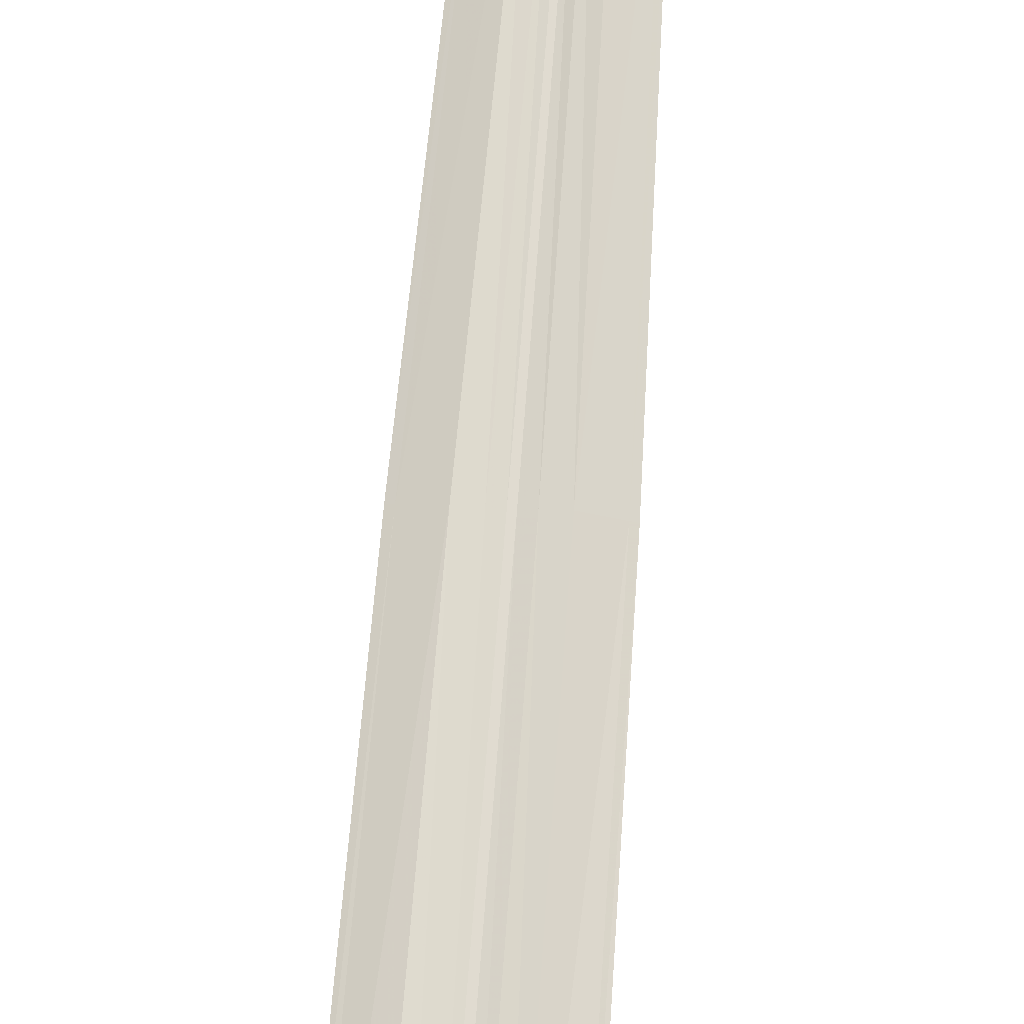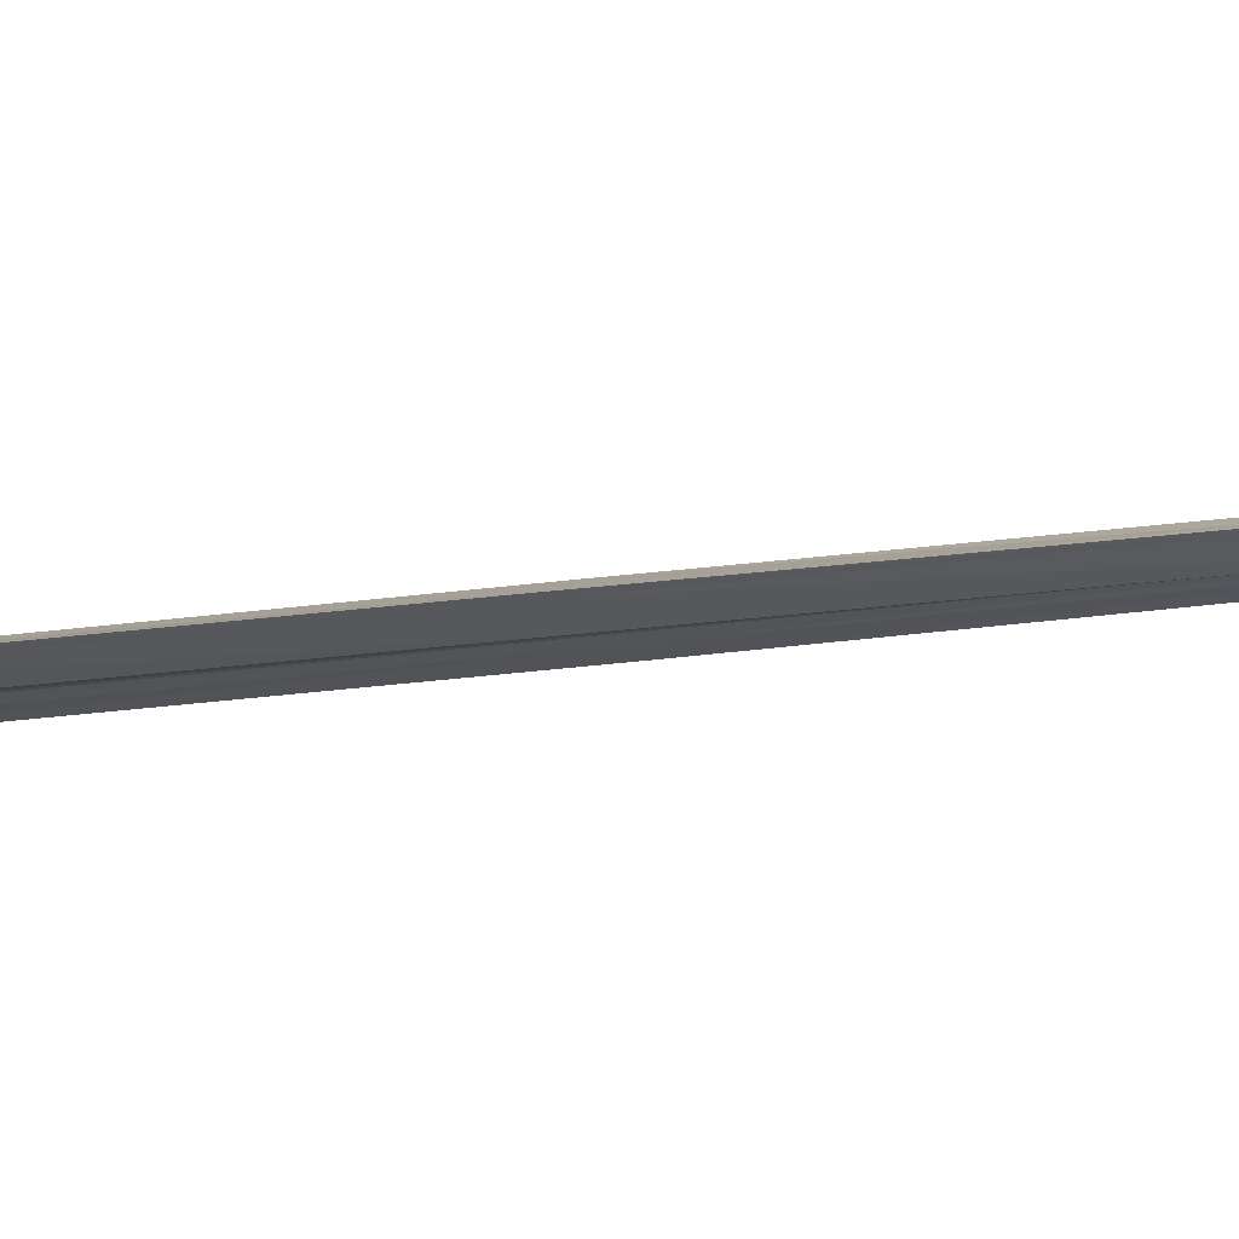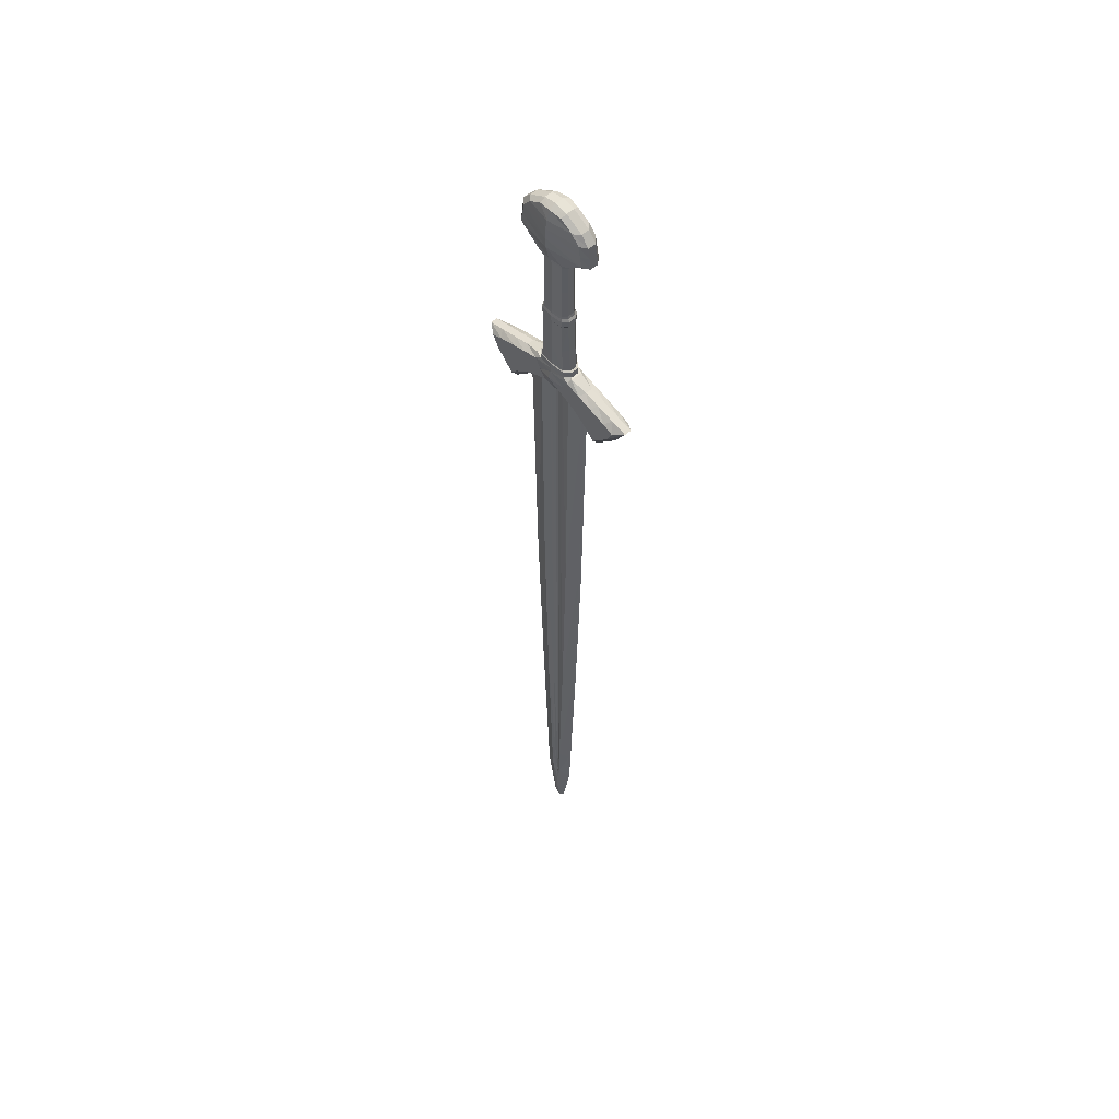
<metadata>
{"format":"obj","ext":"obj","renderer":"f3d","projection":"perspective","resolution":1024,"background":"white","views":[{"elev":70.0,"azim":-175.6,"up":"+Z"},{"elev":-11.6,"azim":-64.4,"up":"+Z"},{"elev":55.3,"azim":-132.4,"up":"+Y"}]}
</metadata>
<code>
v 1.602 5.015 0.02523
v 1.602 5.015 0.04911
v 1.704 5.015 0.02523
v 1.704 5.015 0.04911
v 1.615 5.015 0.009801
v 1.691 5.015 0.009801
v 1.653 5.015 0.005926
v 1.615 5.015 0.06454
v 1.653 5.015 0.06842
v 1.691 5.015 0.06454
v 1.589 4.556 0.02431
v 1.589 4.556 0.05004
v 1.717 4.556 0.02431
v 1.717 4.556 0.05004
v 1.605 4.556 0.007678
v 1.701 4.556 0.007678
v 1.653 4.556 0.003502
v 1.605 4.556 0.06667
v 1.653 4.556 0.07084
v 1.701 4.556 0.06667
v 1.584 4.553 0.02322
v 1.584 4.553 0.05112
v 1.723 4.553 0.02322
v 1.723 4.553 0.05112
v 1.601 4.553 0.005188
v 1.705 4.553 0.005188
v 1.653 4.553 0.00066
v 1.601 4.553 0.06916
v 1.653 4.553 0.07368
v 1.705 4.553 0.06916
v 1.653 5.129 0.09441
v 1.653 5.129 -0.02006
v 1.777 5.126 0.07073
v 1.798 5.124 0.05181
v 1.798 5.124 0.02254
v 1.777 5.126 0.003618
v 1.529 5.128 0.07073
v 1.509 5.123 0.05181
v 1.529 5.128 0.003618
v 1.509 5.123 0.02254
v 1.653 5.025 0.07304
v 1.653 5.025 0.001299
v 1.697 5.025 0.0686
v 1.712 5.025 0.05088
v 1.712 5.025 0.02347
v 1.697 5.025 0.005748
v 1.609 5.025 0.0686
v 1.595 5.025 0.05088
v 1.609 5.025 0.005748
v 1.595 5.025 0.02347
v 1.653 5.196 0.08705
v 1.653 5.196 -0.0127
v 1.742 5.196 0.07073
v 1.763 5.196 0.05181
v 1.763 5.196 0.02254
v 1.742 5.196 0.003618
v 1.564 5.196 0.07073
v 1.544 5.196 0.05181
v 1.564 5.196 0.003618
v 1.544 5.196 0.02254
v 1.653 5.241 0.05181
v 1.653 5.241 0.02254
v 1.653 5.166 0.0921
v 1.653 5.166 -0.01775
v 1.77 5.165 0.07073
v 1.793 5.163 0.05181
v 1.793 5.163 0.02254
v 1.77 5.165 0.003618
v 1.536 5.165 0.07073
v 1.514 5.162 0.05181
v 1.536 5.165 0.003618
v 1.514 5.162 0.02254
v 1.653 5.091 0.09268
v 1.653 5.091 -0.01833
v 1.784 5.088 0.07073
v 1.803 5.085 0.05181
v 1.803 5.085 0.02254
v 1.784 5.088 0.003618
v 1.521 5.09 0.07073
v 1.504 5.084 0.05181
v 1.521 5.09 0.003618
v 1.504 5.084 0.02254
v 1.653 5.034 0.07926
v 1.653 5.034 -0.004912
v 1.704 5.034 0.07404
v 1.722 5.034 0.05325
v 1.722 5.034 0.02109
v 1.704 5.034 0.000307
v 1.602 5.034 0.07404
v 1.585 5.034 0.05325
v 1.602 5.034 0.000307
v 1.585 5.034 0.02109
v 1.653 5.229 0.07548
v 1.653 5.229 -0.001132
v 1.697 5.223 0.07073
v 1.61 5.223 0.07073
v 1.697 5.223 0.003618
v 1.61 5.223 0.003618
v 1.699 5.233 0.05181
v 1.699 5.233 0.02254
v 1.607 5.233 0.05181
v 1.607 5.233 0.02254
v 1.599 4.79 0.02453
v 1.599 4.79 0.04981
v 1.707 4.79 0.02453
v 1.707 4.79 0.04981
v 1.613 4.79 0.008196
v 1.693 4.79 0.008196
v 1.653 4.791 0.004093
v 1.613 4.79 0.06615
v 1.653 4.791 0.07025
v 1.693 4.79 0.06615
v 1.595 5.017 0.0236
v 1.595 5.017 0.05075
v 1.711 5.017 0.0236
v 1.711 5.017 0.05075
v 1.61 5.017 0.006049
v 1.696 5.017 0.006049
v 1.61 5.017 0.06829
v 1.696 5.017 0.06829
v 1.653 5.017 0.001643
v 1.653 5.017 0.0727
v 1.653 4.904 0.06842
v 1.653 4.904 0.005926
v 1.691 4.904 0.06454
v 1.615 4.904 0.06454
v 1.691 4.904 0.009801
v 1.615 4.904 0.009801
v 1.704 4.904 0.04911
v 1.704 4.904 0.02523
v 1.602 4.904 0.04911
v 1.602 4.904 0.02523
v 1.601 4.8 0.02496
v 1.601 4.8 0.04939
v 1.705 4.8 0.02496
v 1.705 4.8 0.04939
v 1.614 4.8 0.009169
v 1.692 4.8 0.009169
v 1.614 4.8 0.06517
v 1.692 4.8 0.06517
v 1.653 4.8 0.005205
v 1.653 4.8 0.06914
v 1.653 4.781 0.07342
v 1.653 4.781 0.000925
v 1.697 4.781 0.06892
v 1.609 4.781 0.06892
v 1.697 4.781 0.00542
v 1.609 4.781 0.00542
v 1.712 4.781 0.05102
v 1.712 4.781 0.02332
v 1.594 4.781 0.05102
v 1.594 4.781 0.02332
v 1.594 4.759 0.02332
v 1.594 4.759 0.05102
v 1.712 4.759 0.02332
v 1.712 4.759 0.05102
v 1.609 4.759 0.00542
v 1.697 4.759 0.00542
v 1.609 4.759 0.06892
v 1.697 4.759 0.06892
v 1.653 4.759 0.000925
v 1.653 4.759 0.07342
v 1.653 4.754 0.07084
v 1.653 4.754 0.003502
v 1.694 4.754 0.06667
v 1.612 4.754 0.06667
v 1.694 4.754 0.007678
v 1.612 4.754 0.007678
v 1.708 4.754 0.05004
v 1.708 4.754 0.02431
v 1.598 4.754 0.05004
v 1.598 4.754 0.02431
v 1.595 4.645 0.02431
v 1.595 4.645 0.05004
v 1.711 4.645 0.02431
v 1.711 4.645 0.05004
v 1.61 4.645 0.007678
v 1.697 4.645 0.007678
v 1.61 4.645 0.06667
v 1.697 4.645 0.06667
v 1.653 4.646 0.003502
v 1.653 4.646 0.07084
v 1.653 4.533 0.07368
v 1.653 4.533 0.00066
v 1.707 4.533 0.06916
v 1.599 4.533 0.06916
v 1.707 4.533 0.005188
v 1.599 4.533 0.005188
v 1.725 4.533 0.05112
v 1.725 4.533 0.02322
v 1.581 4.533 0.05112
v 1.581 4.533 0.02322
v 1.46 4.5 0.0247
v 1.46 4.5 0.04964
v 1.846 4.5 0.0247
v 1.846 4.5 0.04964
v 1.537 4.39 0.0247
v 1.537 4.39 0.04964
v 1.77 4.39 0.0247
v 1.77 4.39 0.04981
v 1.574 4.533 0.01623
v 1.574 4.533 0.05812
v 1.732 4.533 0.01623
v 1.732 4.533 0.05812
v 1.516 4.514 0.0247
v 1.516 4.514 0.04964
v 1.79 4.514 0.0247
v 1.79 4.514 0.04964
v 1.394 4.483 0.0247
v 1.394 4.483 0.04964
v 1.913 4.483 0.0247
v 1.913 4.483 0.04964
v 1.627 4.439 0.01609
v 1.627 4.439 0.05826
v 1.679 4.439 0.01609
v 1.679 4.439 0.05826
v 1.571 4.415 0.01609
v 1.571 4.415 0.05826
v 1.735 4.415 0.01609
v 1.735 4.415 0.05826
v 1.496 4.349 0.0247
v 1.496 4.349 0.04964
v 1.811 4.349 0.0247
v 1.811 4.349 0.04964
v 1.382 4.398 0.0247
v 1.382 4.398 0.04964
v 1.924 4.398 0.0247
v 1.924 4.398 0.04964
v 1.337 4.469 0.04964
v 1.337 4.469 0.0247
v 1.969 4.469 0.04964
v 1.969 4.469 0.0247
v 1.653 4.412 0.02471
v 1.653 4.412 0.04964
v 1.46 4.314 0.04964
v 1.46 4.314 0.0247
v 1.846 4.314 0.04964
v 1.846 4.314 0.0247
v 1.489 4.447 0.002486
v 1.817 4.443 0.002486
v 1.489 4.447 0.07186
v 1.817 4.443 0.07186
v 1.474 4.489 0.002486
v 1.833 4.489 0.002486
v 1.474 4.489 0.07186
v 1.833 4.489 0.07186
v 1.525 4.404 0.002486
v 1.782 4.404 0.002486
v 1.525 4.404 0.07186
v 1.782 4.404 0.07186
v 1.6 4.484 0.002486
v 1.706 4.484 0.002486
v 1.54 4.465 0.002486
v 1.767 4.46 0.002486
v 1.431 4.424 0.002486
v 1.876 4.424 0.002486
v 1.431 4.424 0.07186
v 1.876 4.424 0.07186
v 1.54 4.465 0.07186
v 1.767 4.46 0.07186
v 1.6 4.484 0.07186
v 1.706 4.484 0.07186
v 1.579 4.519 0.002486
v 1.727 4.519 0.002486
v 1.526 4.504 0.002486
v 1.781 4.504 0.002486
v 1.413 4.47 0.002486
v 1.894 4.47 0.002486
v 1.579 4.519 0.07186
v 1.727 4.519 0.07186
v 1.526 4.504 0.07186
v 1.781 4.504 0.07186
v 1.413 4.47 0.07186
v 1.894 4.47 0.07186
v 1.624 4.453 0.002486
v 1.683 4.453 0.002486
v 1.563 4.428 0.002486
v 1.743 4.428 0.002486
v 1.482 4.369 0.002486
v 1.824 4.369 0.002486
v 1.624 4.453 0.07186
v 1.683 4.453 0.07186
v 1.563 4.428 0.07186
v 1.743 4.428 0.07186
v 1.482 4.369 0.07186
v 1.824 4.369 0.07186
v 1.653 4.495 -0.01034
v 1.653 4.495 0.08469
v 1.395 4.412 0.002486
v 1.911 4.412 0.002486
v 1.395 4.412 0.07186
v 1.911 4.412 0.07186
v 1.653 4.52 -0.002688
v 1.653 4.52 0.07703
v 1.372 4.455 0.07186
v 1.934 4.455 0.07186
v 1.372 4.455 0.002486
v 1.934 4.455 0.002486
v 1.653 4.428 0.01393
v 1.653 4.428 0.06041
v 1.459 4.343 0.07186
v 1.847 4.343 0.07186
v 1.459 4.343 0.002486
v 1.847 4.343 0.002486
v 1.652 1.899 0.02492
v 1.655 1.899 0.02492
v 1.652 1.899 0.04943
v 1.655 1.899 0.04943
v 1.649 3.441 0.02757
v 1.658 3.441 0.02757
v 1.648 4.456 0.02796
v 1.658 4.456 0.02796
v 1.648 4.456 0.04638
v 1.658 4.456 0.04638
v 1.651 2.055 0.0276
v 1.655 2.055 0.0276
v 1.651 2.055 0.04674
v 1.655 2.055 0.04674
v 1.649 3.441 0.04678
v 1.658 3.441 0.04678
v 1.65 2.694 0.04687
v 1.657 2.694 0.04687
v 1.65 2.694 0.02747
v 1.657 2.694 0.02747
v 1.671 2.694 0.02281
v 1.636 2.694 0.02281
v 1.671 2.694 0.05153
v 1.636 2.694 0.05153
v 1.677 3.441 0.0514
v 1.629 3.441 0.0514
v 1.663 2.055 0.05134
v 1.644 2.055 0.05134
v 1.663 2.055 0.023
v 1.644 2.055 0.023
v 1.68 4.456 0.05081
v 1.626 4.456 0.05081
v 1.68 4.456 0.02353
v 1.626 4.456 0.02353
v 1.677 3.441 0.02295
v 1.629 3.441 0.02295
v 1.661 1.899 0.05079
v 1.645 1.899 0.05079
v 1.661 1.899 0.02355
v 1.645 1.899 0.02355
v 1.653 1.865 0.02387
v 1.653 1.865 0.05047
v 1.653 1.714 0.04617
v 1.653 1.806 0.05072
v 1.653 1.851 0.0519
v 1.653 1.714 0.02817
v 1.653 1.806 0.02362
v 1.653 1.851 0.02244
v 1.637 1.714 0.03049
v 1.669 1.714 0.03049
v 1.635 1.898 0.0204
v 1.672 1.898 0.0204
v 1.62 1.713 0.03717
v 1.686 1.713 0.03717
v 1.637 1.714 0.04385
v 1.669 1.714 0.04385
v 1.632 1.806 0.04791
v 1.674 1.806 0.04791
v 1.635 1.898 0.05394
v 1.672 1.898 0.05394
v 1.632 1.806 0.02643
v 1.674 1.806 0.02643
v 1.604 1.805 0.03717
v 1.702 1.805 0.03717
v 1.591 1.897 0.03717
v 1.716 1.897 0.03717
v 1.653 1.637 0.03717
v 1.641 1.645 0.03717
v 1.665 1.645 0.03717
v 1.629 1.668 0.03717
v 1.677 1.668 0.03717
v 1.538 3.441 0.03717
v 1.768 3.441 0.03717
v 1.522 4.456 0.03717
v 1.784 4.456 0.03717
v 1.585 2.055 0.03717
v 1.721 2.055 0.03717
v 1.561 2.694 0.03717
v 1.745 2.694 0.03717
v 1.598 3.441 0.01661
v 1.709 3.441 0.01661
v 1.59 4.456 0.01746
v 1.716 4.456 0.01746
v 1.59 4.456 0.05689
v 1.716 4.456 0.05689
v 1.631 2.055 0.01669
v 1.675 2.055 0.01669
v 1.631 2.055 0.05765
v 1.675 2.055 0.05765
v 1.598 3.441 0.05773
v 1.709 3.441 0.05773
v 1.613 2.694 0.05793
v 1.694 2.694 0.05793
v 1.613 2.694 0.01642
v 1.694 2.694 0.01642
v 1.653 1.644 0.03556
v 1.642 1.652 0.03837
v 1.665 1.652 0.03837
v 1.653 1.644 0.03878
v 1.642 1.652 0.03598
v 1.665 1.652 0.03598
v 1.681 1.714 0.03515
v 1.697 1.805 0.03897
v 1.708 1.897 0.03998
v 1.714 2.055 0.0406
v 1.737 2.694 0.04065
v 1.758 3.441 0.03371
v 1.773 4.456 0.04047
v 1.714 2.055 0.03372
v 1.737 2.694 0.03368
v 1.708 1.897 0.03435
v 1.681 1.714 0.0392
v 1.697 1.805 0.03536
v 1.758 3.441 0.04061
v 1.773 4.456 0.03385
v 1.673 1.67 0.03868
v 1.673 1.67 0.03567
v 1.625 1.714 0.03516
v 1.609 1.805 0.03887
v 1.598 1.897 0.03983
v 1.592 2.055 0.04041
v 1.569 2.694 0.04046
v 1.548 3.441 0.03391
v 1.533 4.456 0.04029
v 1.592 2.055 0.03392
v 1.569 2.694 0.03388
v 1.598 1.897 0.03451
v 1.625 1.714 0.03918
v 1.609 1.805 0.03547
v 1.548 3.441 0.04043
v 1.533 4.456 0.03404
v 1.633 1.67 0.03867
v 1.633 1.67 0.03568
f 1 113 117 5
f 113 1 2 114
f 8 119 114 2
f 6 118 115 3
f 3 115 116 4
f 4 116 120 10
f 5 117 121 7
f 7 121 118 6
f 9 122 119 8
f 10 120 122 9
f 21 11 15 25
f 22 12 11 21
f 28 18 12 22
f 26 16 13 23
f 23 13 14 24
f 24 14 20 30
f 25 15 17 27
f 27 17 16 26
f 29 19 18 28
f 30 20 19 29
f 192 21 25 188
f 191 22 21 192
f 186 28 22 191
f 187 26 23 190
f 190 23 24 189
f 189 24 30 185
f 188 25 27 184
f 184 27 26 187
f 183 29 28 186
f 185 30 29 183
f 33 65 63 31
f 75 33 31 73
f 31 63 69 37
f 73 31 37 79
f 32 64 68 36
f 74 32 36 78
f 39 71 64 32
f 81 39 32 74
f 34 66 65 33
f 76 34 33 75
f 35 67 66 34
f 77 35 34 76
f 36 68 67 35
f 78 36 35 77
f 37 69 70 38
f 79 37 38 80
f 38 70 72 40
f 80 38 40 82
f 40 72 71 39
f 82 40 39 81
f 43 85 83 41
f 120 43 41 122
f 41 83 89 47
f 122 41 47 119
f 42 84 88 46
f 121 42 46 118
f 49 91 84 42
f 117 49 42 121
f 44 86 85 43
f 116 44 43 120
f 45 87 86 44
f 115 45 44 116
f 46 88 87 45
f 118 46 45 115
f 47 89 90 48
f 119 47 48 114
f 48 90 92 50
f 114 48 50 113
f 50 92 91 49
f 113 50 49 117
f 53 95 93 51
f 65 53 51 63
f 51 93 96 57
f 63 51 57 69
f 52 94 97 56
f 64 52 56 68
f 59 98 94 52
f 71 59 52 64
f 54 99 95 53
f 66 54 53 65
f 55 100 99 54
f 67 55 54 66
f 56 97 100 55
f 68 56 55 67
f 57 96 101 58
f 69 57 58 70
f 58 101 102 60
f 70 58 60 72
f 60 102 98 59
f 72 60 59 71
f 95 99 61 93
f 101 96 93 61
f 102 62 94 98
f 100 97 94 62
f 61 99 100 62
f 101 61 62 102
f 85 75 73 83
f 83 73 79 89
f 84 74 78 88
f 91 81 74 84
f 86 76 75 85
f 87 77 76 86
f 88 78 77 87
f 89 79 80 90
f 90 80 82 92
f 92 82 81 91
f 294 270 185 183
f 269 294 183 186
f 264 293 184 187
f 293 263 188 184
f 270 204 189 185
f 204 203 190 189
f 203 264 187 190
f 202 269 186 191
f 201 202 191 192
f 263 201 192 188
f 205 265 243 193
f 206 205 193 194
f 271 206 194 245
f 208 272 246 196
f 207 208 196 195
f 266 207 195 244
f 193 243 267 209
f 194 193 209 210
f 245 194 210 273
f 196 246 274 212
f 195 196 212 211
f 244 195 211 268
f 218 283 249 198
f 217 218 198 197
f 277 217 197 247
f 219 278 248 199
f 220 219 199 200
f 284 220 200 250
f 198 249 285 222
f 197 198 222 221
f 247 197 221 279
f 199 248 280 223
f 200 199 223 224
f 250 200 224 286
f 201 263 265 205
f 202 201 205 206
f 269 202 206 271
f 204 270 272 208
f 203 204 208 207
f 264 203 207 266
f 209 267 297 230
f 210 209 230 229
f 273 210 229 295
f 212 274 296 231
f 211 212 231 232
f 268 211 232 298
f 234 300 281 214
f 233 234 214 213
f 299 233 213 275
f 233 299 276 215
f 234 233 215 216
f 300 234 216 282
f 214 281 283 218
f 213 214 218 217
f 275 213 217 277
f 215 276 278 219
f 216 215 219 220
f 282 216 220 284
f 236 303 279 221
f 235 236 221 222
f 301 235 222 285
f 237 302 286 224
f 238 237 224 223
f 304 238 223 280
f 230 297 289 225
f 229 230 225 226
f 295 229 226 291
f 231 296 292 228
f 232 231 228 227
f 298 232 227 290
f 225 289 303 236
f 226 225 236 235
f 291 226 235 301
f 228 292 302 237
f 227 228 237 238
f 238 304 290 227
f 253 277 247 239
f 248 278 254 240
f 239 247 279 255
f 280 248 240 256
f 265 253 239 243
f 240 254 266 244
f 243 239 255 267
f 256 240 244 268
f 259 271 245 241
f 246 272 260 242
f 241 245 273 257
f 274 246 242 258
f 283 259 241 249
f 242 260 284 250
f 249 241 257 285
f 258 242 250 286
f 287 299 275 251
f 276 299 287 252
f 251 275 277 253
f 278 276 252 254
f 255 279 303 289
f 304 280 256 290
f 293 287 251 263
f 252 287 293 264
f 263 251 253 265
f 254 252 264 266
f 267 255 289 297
f 290 256 268 298
f 288 294 269 261
f 270 294 288 262
f 261 269 271 259
f 272 270 262 260
f 257 273 295 291
f 296 274 258 292
f 300 288 261 281
f 262 288 300 282
f 281 261 259 283
f 260 262 282 284
f 285 257 291 301
f 292 258 286 302
f 132 1 5 128
f 1 132 131 2
f 126 8 2 131
f 127 6 3 130
f 130 3 4 129
f 129 4 10 125
f 128 5 7 124
f 124 7 6 127
f 123 9 8 126
f 125 10 9 123
f 11 173 177 15
f 12 174 173 11
f 18 179 174 12
f 16 178 175 13
f 13 175 176 14
f 14 176 180 20
f 15 177 181 17
f 17 181 178 16
f 19 182 179 18
f 20 180 182 19
f 103 133 137 107
f 152 103 107 148
f 104 134 133 103
f 151 104 103 152
f 110 139 134 104
f 146 110 104 151
f 108 138 135 105
f 147 108 105 150
f 105 135 136 106
f 150 105 106 149
f 106 136 140 112
f 149 106 112 145
f 107 137 141 109
f 148 107 109 144
f 109 141 138 108
f 144 109 108 147
f 111 142 139 110
f 143 111 110 146
f 112 140 142 111
f 145 112 111 143
f 142 140 125 123
f 139 142 123 126
f 138 141 124 127
f 141 137 128 124
f 140 136 129 125
f 136 135 130 129
f 135 138 127 130
f 134 139 126 131
f 133 134 131 132
f 137 133 132 128
f 162 160 145 143
f 159 162 143 146
f 158 161 144 147
f 161 157 148 144
f 160 156 149 145
f 156 155 150 149
f 155 158 147 150
f 154 159 146 151
f 153 154 151 152
f 157 153 152 148
f 168 172 153 157
f 172 171 154 153
f 171 166 159 154
f 170 167 158 155
f 169 170 155 156
f 165 169 156 160
f 164 168 157 161
f 167 164 161 158
f 166 163 162 159
f 163 165 160 162
f 182 180 165 163
f 179 182 163 166
f 178 181 164 167
f 181 177 168 164
f 180 176 169 165
f 176 175 170 169
f 175 178 167 170
f 174 179 166 171
f 173 174 171 172
f 177 173 172 168
f 305 315 316 306
f 324 316 315 323
f 324 323 309 310
f 312 310 309 311
f 320 314 313 319
f 318 317 307 308
f 322 321 317 318
f 322 320 319 321
f 326 340 309 323
f 339 325 324 310
f 315 305 344 334
f 333 343 306 316
f 332 342 307 317
f 341 331 318 308
f 340 338 311 309
f 337 339 310 312
f 336 330 319 313
f 329 335 314 320
f 328 332 317 321
f 331 327 322 318
f 334 326 323 315
f 325 333 316 324
f 330 328 321 319
f 327 329 320 322
f 397 395 329 327
f 394 396 328 330
f 399 391 333 325
f 390 398 326 334
f 393 397 327 331
f 396 392 332 328
f 395 389 335 329
f 388 394 330 336
f 387 385 339 337
f 384 386 338 340
f 364 393 331 341
f 392 363 342 332
f 356 352 345 343
f 352 355 344 345
f 349 364 341 346
f 363 349 346 342
f 391 356 343 333
f 355 390 334 344
f 385 399 325 339
f 398 384 340 326
f 359 347 348 361
f 348 347 360 362
f 361 348 349 363
f 349 348 362 364
f 350 353 365 351
f 366 354 350 351
f 351 365 355 352
f 356 366 351 352
f 371 403 401 372
f 403 347 359 401
f 347 403 402 360
f 403 371 373 402
f 372 404 400 371
f 404 353 350 400
f 354 405 400 350
f 405 373 371 400
f 368 417 415 370
f 417 366 356 415
f 360 416 407 362
f 416 358 368 407
f 362 407 408 364
f 407 368 370 408
f 364 408 409 393
f 408 370 381 409
f 358 406 417 368
f 406 354 366 417
f 370 415 413 381
f 415 356 391 413
f 397 410 418 395
f 410 383 377 418
f 393 409 410 397
f 409 381 383 410
f 395 418 412 389
f 418 377 379 412
f 387 419 411 385
f 419 379 377 411
f 399 414 413 391
f 414 383 381 413
f 385 411 414 399
f 411 377 383 414
f 402 420 416 360
f 420 375 358 416
f 375 421 406 358
f 421 405 354 406
f 365 433 431 355
f 433 367 369 431
f 357 432 423 367
f 432 359 361 423
f 367 423 424 369
f 423 361 363 424
f 369 424 425 380
f 424 363 392 425
f 353 422 433 365
f 422 357 367 433
f 355 431 429 390
f 431 369 380 429
f 382 426 434 376
f 426 396 394 434
f 380 425 426 382
f 425 392 396 426
f 376 434 428 378
f 434 394 388 428
f 378 435 427 376
f 435 386 384 427
f 382 430 429 380
f 430 398 390 429
f 376 427 430 382
f 427 384 398 430
f 359 432 436 401
f 432 357 374 436
f 357 422 437 374
f 422 353 404 437
f 373 375 420 402
f 373 405 421 375
f 372 401 436 374
f 372 374 437 404

</code>
